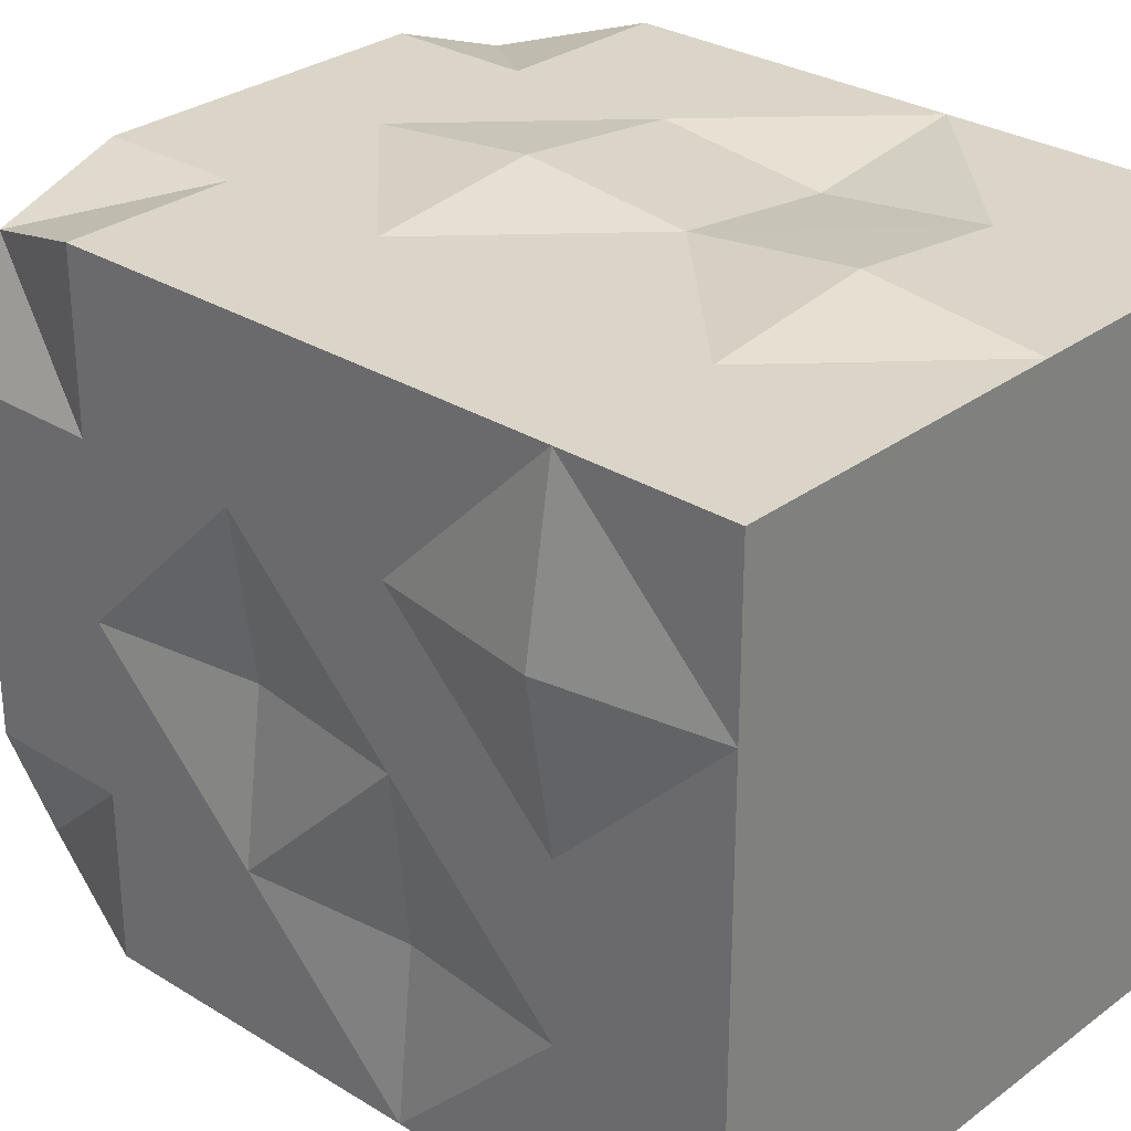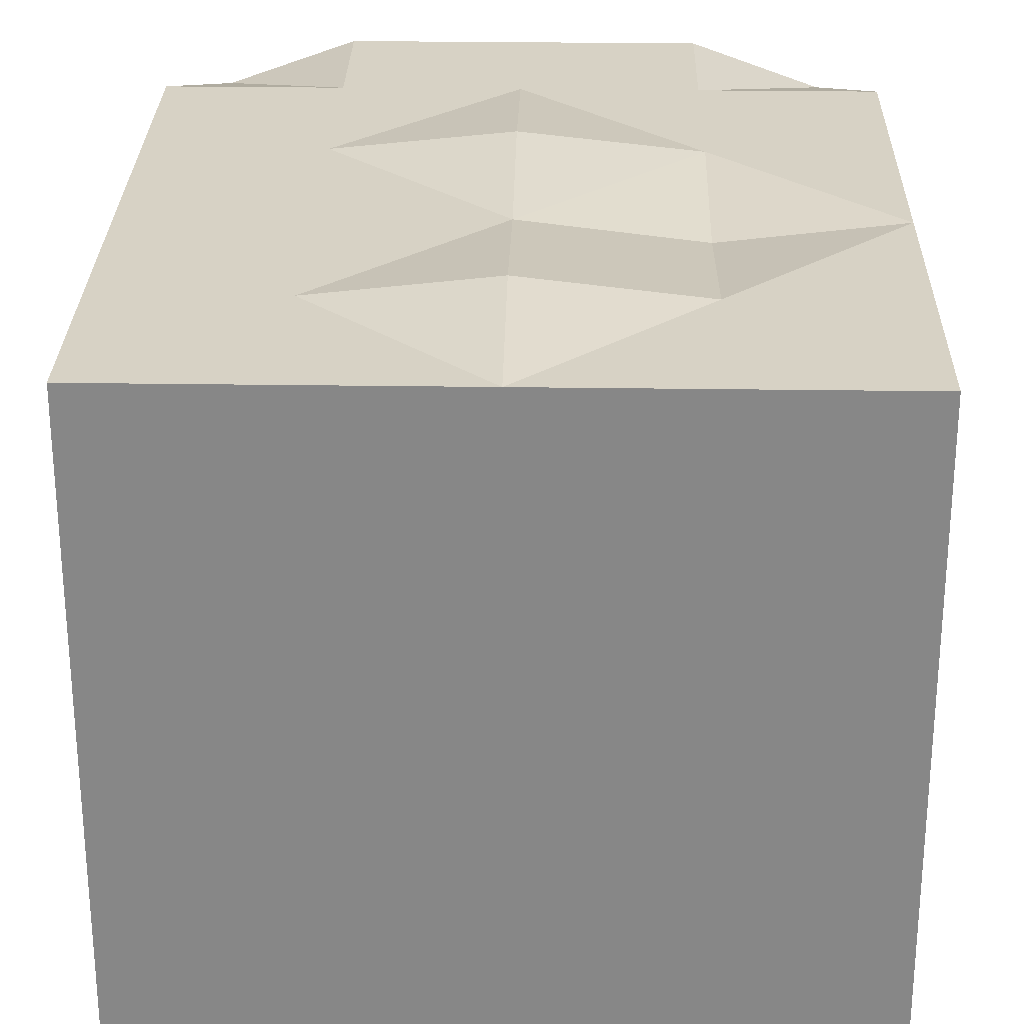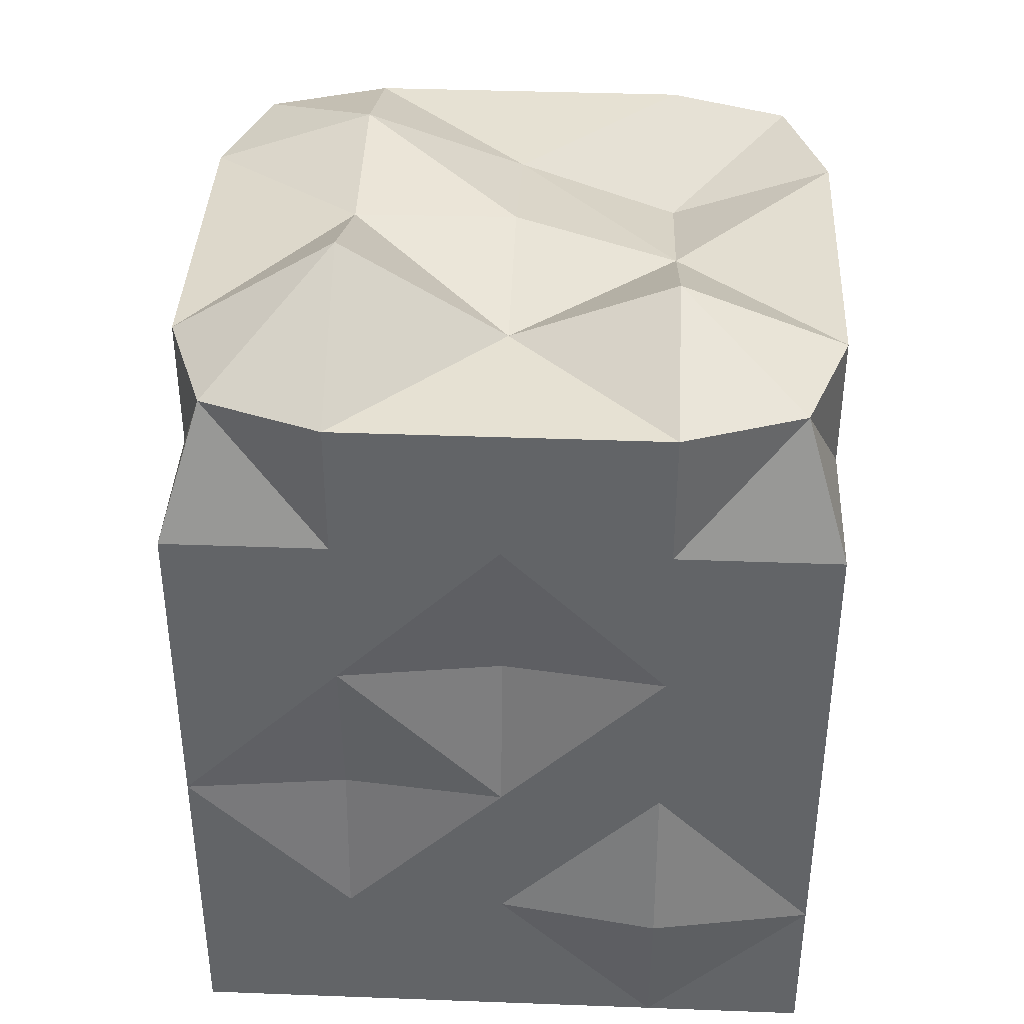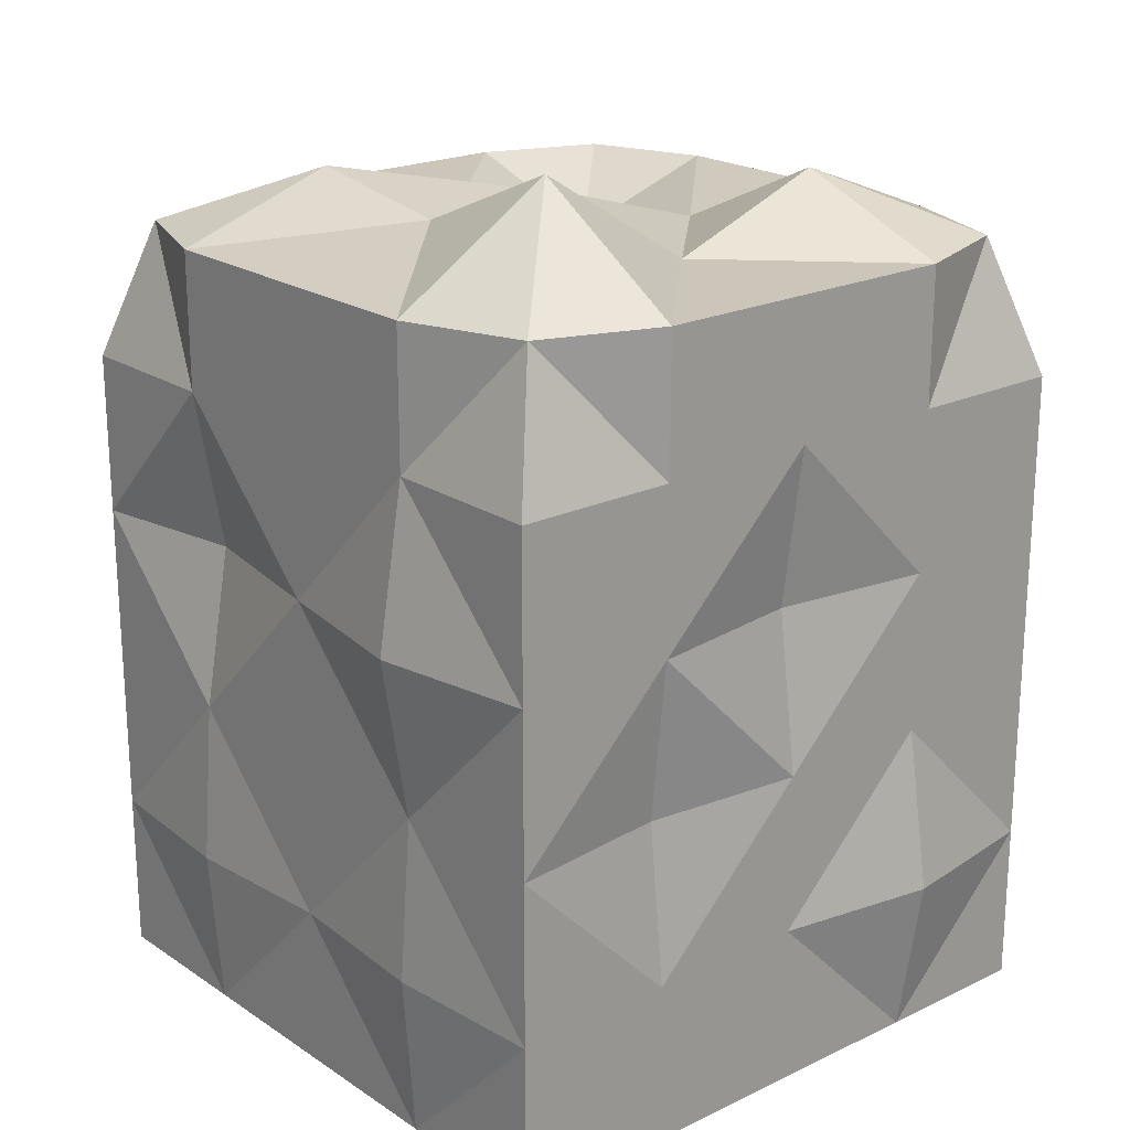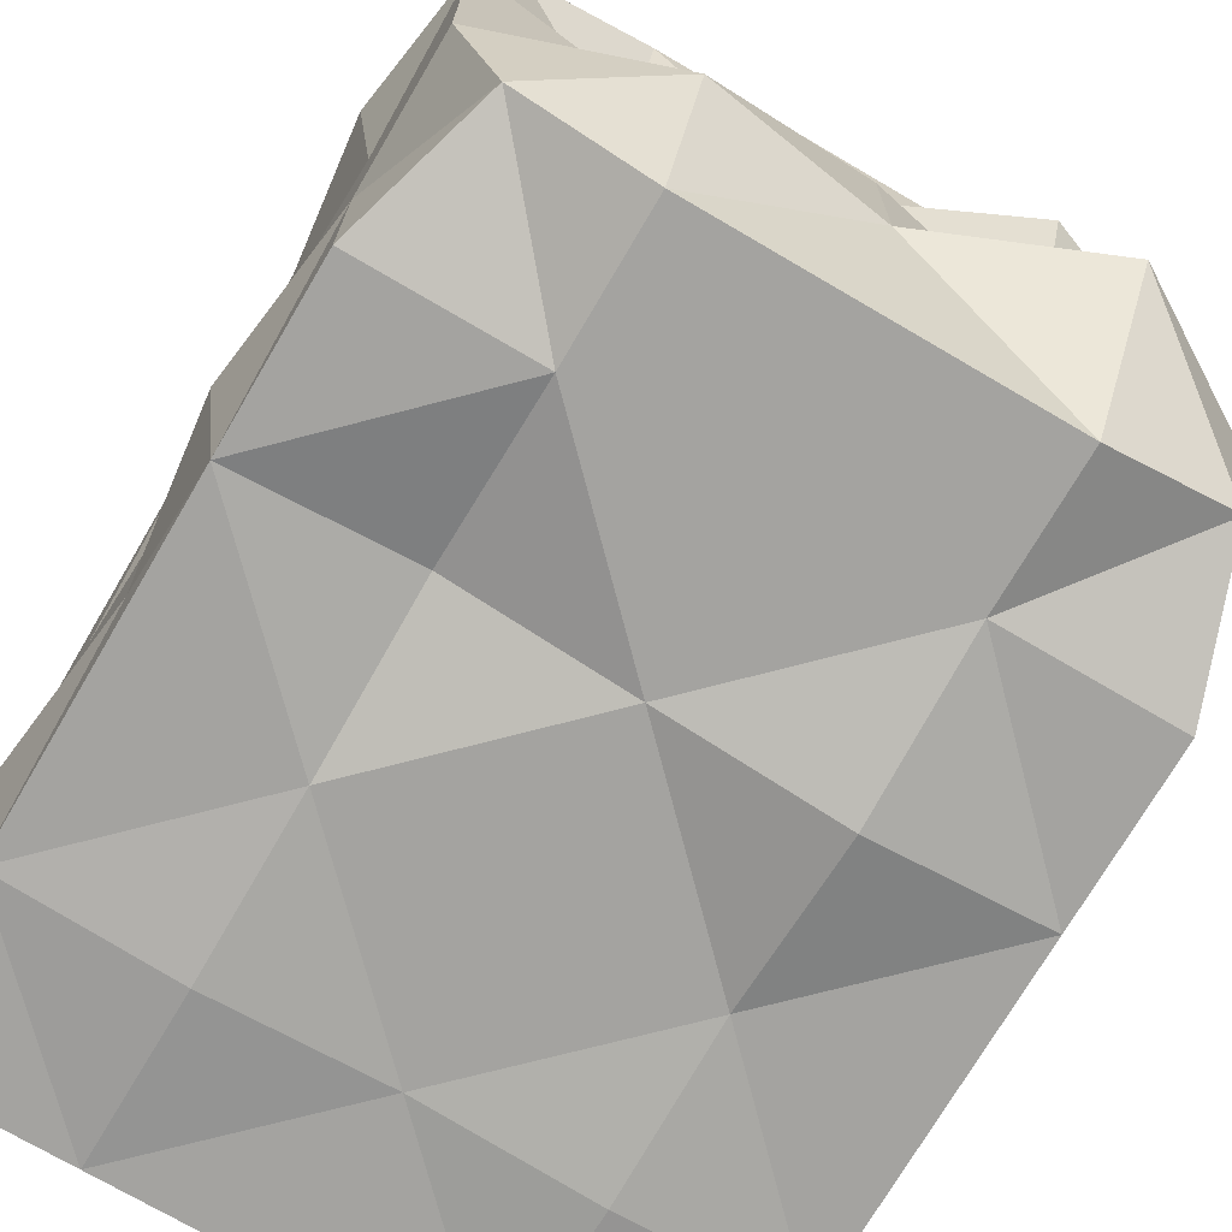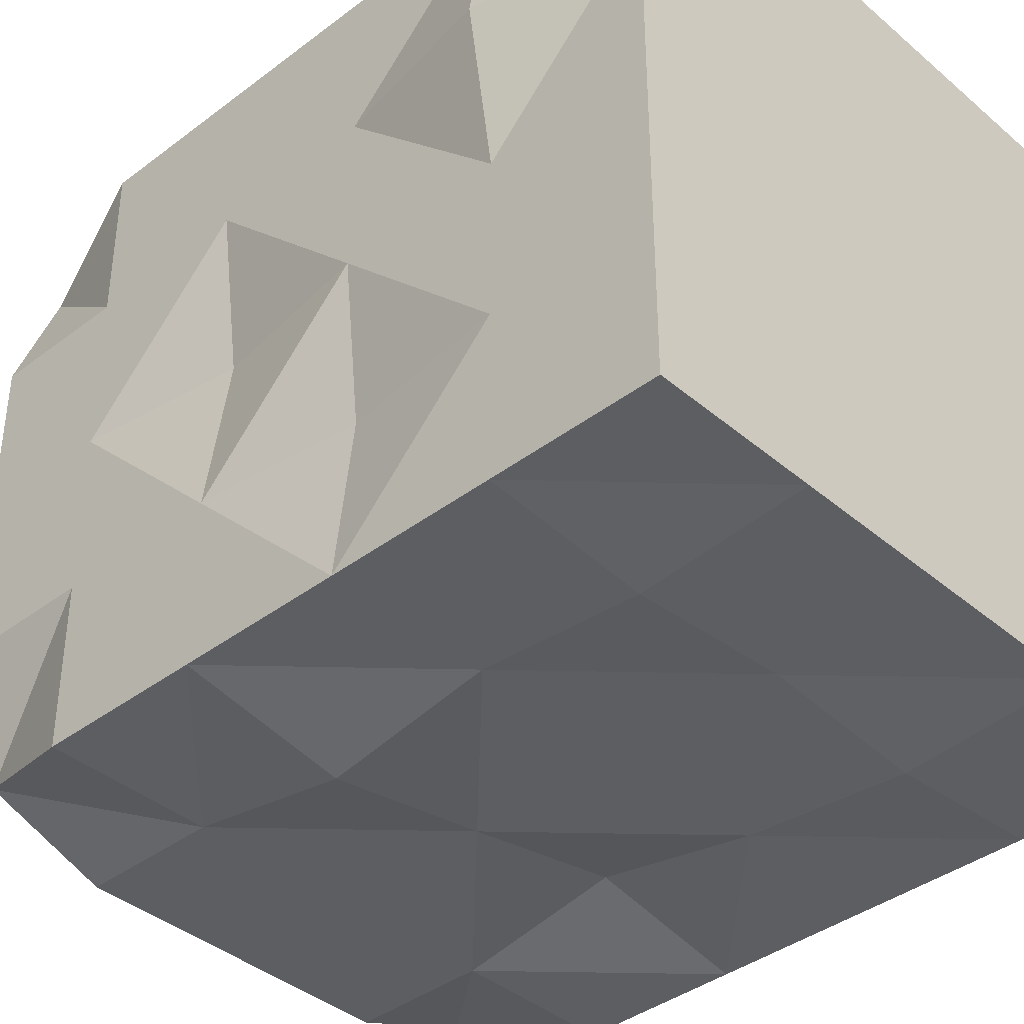
<metadata>
{"format":"obj","ext":"obj","renderer":"f3d","projection":"perspective","resolution":1024,"background":"white","views":[{"elev":29.3,"azim":-47.6,"up":"+Z"},{"elev":27.3,"azim":1.3,"up":"+Z"},{"elev":38.6,"azim":-87.3,"up":"+Y"},{"elev":20.8,"azim":-130.5,"up":"+Y"},{"elev":-72.9,"azim":149.6,"up":"+Z"},{"elev":-39.4,"azim":-46.6,"up":"+Z"}]}
</metadata>
<code>
o Cube
v -0.9275 0.9275 0.9275
v -0.9275 -0.9275 0.9275
v -0.9275 0.9275 -0.9275
v -0.9275 -0.9275 -0.9275
v 0.9275 0.9275 0.9275
v 0.9275 -0.9275 0.9275
v 0.9275 0.9275 -0.9275
v 0.9275 -0.9275 -0.9275
v -0.805 1.32 -0.805
v 0.805 1.32 -0.805
v -0.805 1.32 0.805
v 0.805 1.32 0.805
v -0.4637 -0.9275 0.9275
v 0 -0.9275 0.9275
v 0.4637 -0.9275 0.9275
v -0.4637 0.9275 -0.9275
v 0 0.9275 -0.9275
v 0.4637 0.9275 -0.9275
v 0.4637 -0.9275 -0.9275
v 0 -0.9275 -0.9275
v -0.4637 -0.9275 -0.9275
v 0.4637 0.9275 0.9275
v 0 0.9275 0.9275
v -0.4637 0.9275 0.9275
v -0.4637 1.32 -0.9275
v 0 1.32 -0.9275
v 0.4637 1.32 -0.9275
v 0.4637 1.32 0.9275
v 0 1.32 0.9275
v -0.4637 1.32 0.9275
v 0.9275 -0.9275 0.4637
v 0.9275 -0.9275 0
v 0.9275 -0.9275 -0.4637
v -0.9275 0.9275 0.4637
v -0.9275 0.9275 0
v -0.9275 0.9275 -0.4637
v 0.9275 0.9275 -0.4637
v 0.9275 0.9275 0
v 0.9845 0.9275 0.4637
v -0.9275 -0.9275 -0.4637
v -0.9275 -0.9275 0
v -0.9275 -0.9275 0.4637
v -0.9275 1.32 0.4637
v -0.9275 1.32 0
v -0.9275 1.32 -0.4637
v 0.9275 1.32 -0.4637
v 0.9275 1.32 0
v 0.9275 1.32 0.4637
v -0.4637 1.497 0.4637
v -0.4637 1.32 0
v -0.4637 1.607 -0.4637
v 0 1.281 0.4637
v 0 1.416 0
v 0 1.411 -0.4637
v 0.4637 1.161 0.4637
v 0.4637 1.32 0
v 0.4637 1.48 -0.4637
v 0.4637 -0.9275 0.4637
v 0.4637 -0.9275 0
v 0.4637 -0.9275 -0.4637
v 0 -0.9275 0.4637
v 0 -0.9275 0
v 0 -0.9275 -0.4637
v -0.4637 -0.9275 0.4637
v -0.4637 -0.9275 0
v -0.4637 -0.9275 -0.4637
v -0.9275 0.4637 0.9275
v -0.9275 0 0.9275
v -0.9275 -0.4637 0.9275
v 0.9275 -0.4637 -0.9275
v 0.9275 0 -0.9275
v 0.9275 0.4637 -0.9275
v -0.9275 0.4637 -0.9275
v -0.9275 0 -0.9275
v -0.9275 -0.4637 -0.9275
v 0.9275 0.4637 0.9275
v 0.9275 0 0.9275
v 0.9275 -0.4637 0.9275
v 0.4637 0.4637 0.9275
v 0.4637 0 0.8729
v 0.4637 -0.4637 0.9275
v 0 0.4637 0.9767
v 0 0 0.9275
v 0 -0.4637 0.9796
v -0.4637 0.4637 0.9275
v -0.4637 0 0.9275
v -0.4637 -0.4637 0.9275
v -0.4637 0.4637 -1.003
v -0.4637 0 -0.9275
v -0.4637 -0.4637 -0.9621
v 0 0.4637 -0.9275
v 0 0 -0.9275
v 0 -0.4637 -0.9275
v 0.4637 0.4637 -0.8457
v 0.4637 0 -0.9275
v 0.4637 -0.4637 -0.9637
v -0.9275 0.4637 0.4637
v -0.9275 0 0.4637
v -1.004 -0.4637 0.4637
v -0.864 0.4637 0
v -0.9275 0 0
v -0.9275 -0.4637 0
v -0.9275 0.4637 -0.4637
v -0.877 0 -0.4637
v -0.9275 -0.4637 -0.4637
v 0.9855 0.4637 -0.4637
v 0.9275 0 -0.4637
v 0.9789 -0.4637 -0.4637
v 0.9275 0.4637 0
v 0.9275 0 0
v 0.9275 -0.4637 0
v 0.9275 0.4637 0.4637
v 0.8584 0 0.4637
v 0.9275 -0.4637 0.4637
f 22 12 28
f 18 72 94
f 112 5 76
f 40 21 66
f 36 73 103
f 24 67 85
f 57 10 27
f 16 9 25
f 37 10 46
f 34 11 43
f 18 10 7
f 17 27 18
f 16 26 17
f 51 9 45
f 54 25 51
f 54 27 26
f 5 79 76
f 79 23 82
f 23 85 82
f 60 8 33
f 63 19 60
f 66 20 63
f 73 16 88
f 16 91 88
f 91 18 94
f 24 11 1
f 23 30 24
f 22 29 23
f 13 61 14
f 64 62 61
f 65 63 62
f 14 58 15
f 61 59 58
f 62 60 59
f 15 31 6
f 58 32 31
f 59 33 32
f 28 52 29
f 52 56 53
f 53 57 54
f 30 52 49
f 52 50 49
f 50 54 51
f 11 49 43
f 43 50 44
f 50 45 44
f 36 9 3
f 35 45 36
f 34 44 35
f 39 12 5
f 38 48 39
f 37 47 38
f 12 55 28
f 48 56 55
f 56 46 57
f 1 97 67
f 97 35 100
f 35 103 100
f 2 64 13
f 42 65 64
f 41 66 65
f 72 37 106
f 37 109 106
f 38 112 109
f 111 31 32
f 110 114 111
f 110 112 113
f 33 111 32
f 107 111 108
f 107 109 110
f 70 33 8
f 70 107 108
f 72 107 71
f 102 40 41
f 101 105 102
f 101 103 104
f 42 102 41
f 98 102 99
f 97 101 98
f 69 42 2
f 69 98 99
f 67 98 68
f 93 19 20
f 93 95 96
f 91 95 92
f 21 93 20
f 89 93 90
f 89 91 92
f 75 21 4
f 75 89 90
f 73 89 74
f 14 87 13
f 83 87 84
f 83 85 86
f 81 14 15
f 81 83 84
f 79 83 80
f 78 15 6
f 77 81 78
f 77 79 80
f 87 2 13
f 86 69 87
f 85 68 86
f 105 4 40
f 105 74 75
f 103 74 104
f 114 6 31
f 114 77 78
f 112 77 113
f 19 70 8
f 95 70 96
f 95 72 71
f 22 5 12
f 18 7 72
f 112 39 5
f 40 4 21
f 36 3 73
f 24 1 67
f 57 46 10
f 16 3 9
f 37 7 10
f 34 1 11
f 18 27 10
f 17 26 27
f 16 25 26
f 51 25 9
f 54 26 25
f 54 57 27
f 5 22 79
f 79 22 23
f 23 24 85
f 60 19 8
f 63 20 19
f 66 21 20
f 73 3 16
f 16 17 91
f 91 17 18
f 24 30 11
f 23 29 30
f 22 28 29
f 13 64 61
f 64 65 62
f 65 66 63
f 14 61 58
f 61 62 59
f 62 63 60
f 15 58 31
f 58 59 32
f 59 60 33
f 28 55 52
f 52 55 56
f 53 56 57
f 30 29 52
f 52 53 50
f 50 53 54
f 11 30 49
f 43 49 50
f 50 51 45
f 36 45 9
f 35 44 45
f 34 43 44
f 39 48 12
f 38 47 48
f 37 46 47
f 12 48 55
f 48 47 56
f 56 47 46
f 1 34 97
f 97 34 35
f 35 36 103
f 2 42 64
f 42 41 65
f 41 40 66
f 72 7 37
f 37 38 109
f 38 39 112
f 111 114 31
f 110 113 114
f 110 109 112
f 33 108 111
f 107 110 111
f 107 106 109
f 70 108 33
f 70 71 107
f 72 106 107
f 102 105 40
f 101 104 105
f 101 100 103
f 42 99 102
f 98 101 102
f 97 100 101
f 69 99 42
f 69 68 98
f 67 97 98
f 93 96 19
f 93 92 95
f 91 94 95
f 21 90 93
f 89 92 93
f 89 88 91
f 75 90 21
f 75 74 89
f 73 88 89
f 14 84 87
f 83 86 87
f 83 82 85
f 81 84 14
f 81 80 83
f 79 82 83
f 78 81 15
f 77 80 81
f 77 76 79
f 87 69 2
f 86 68 69
f 85 67 68
f 105 75 4
f 105 104 74
f 103 73 74
f 114 78 6
f 114 113 77
f 112 76 77
f 19 96 70
f 95 71 70
f 95 94 72

</code>
